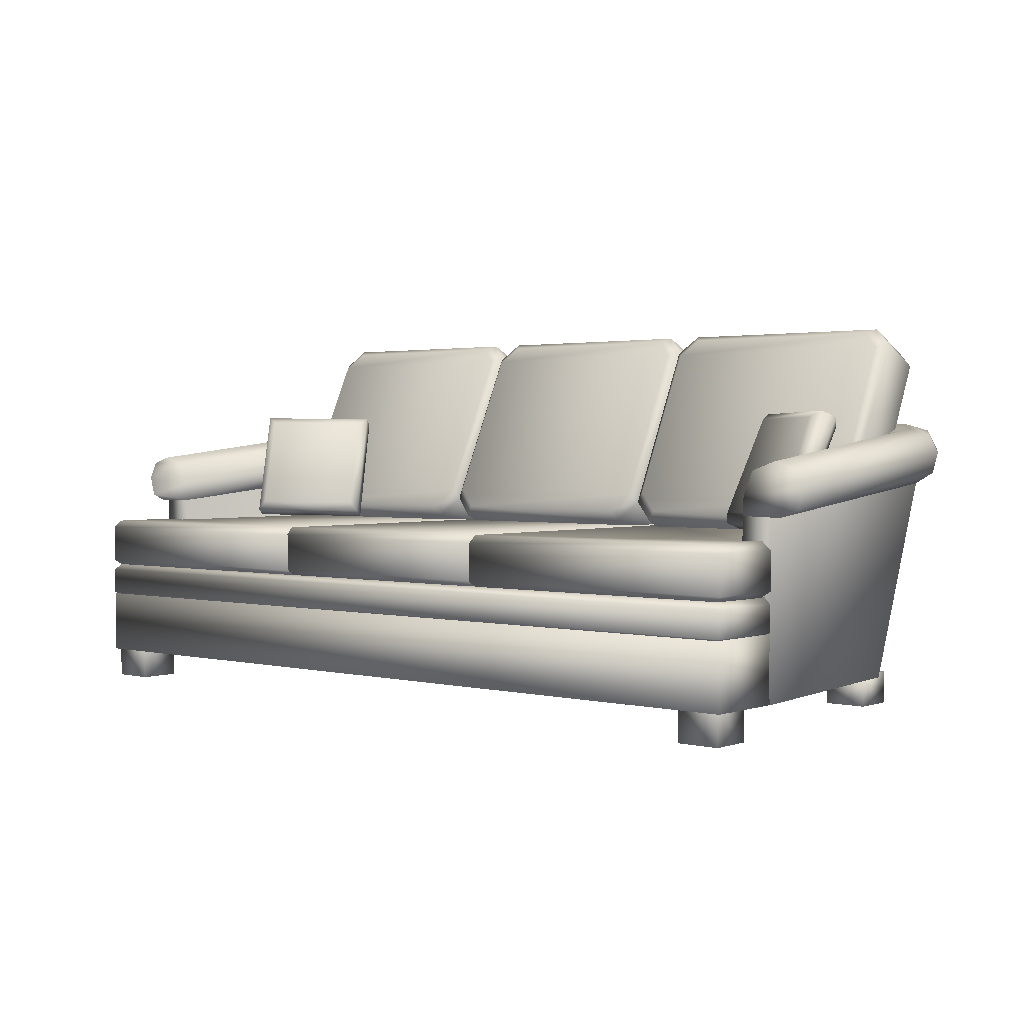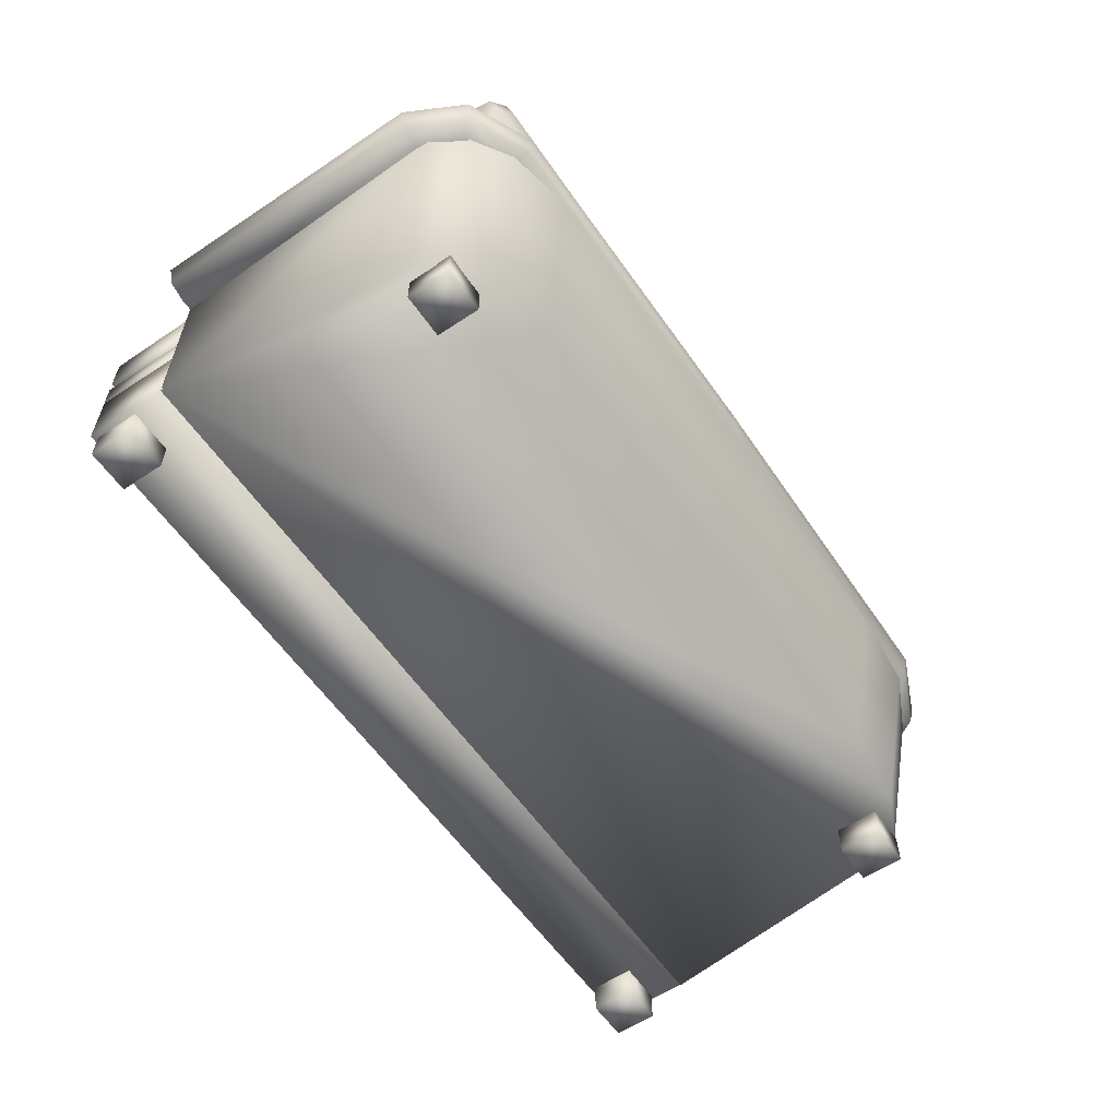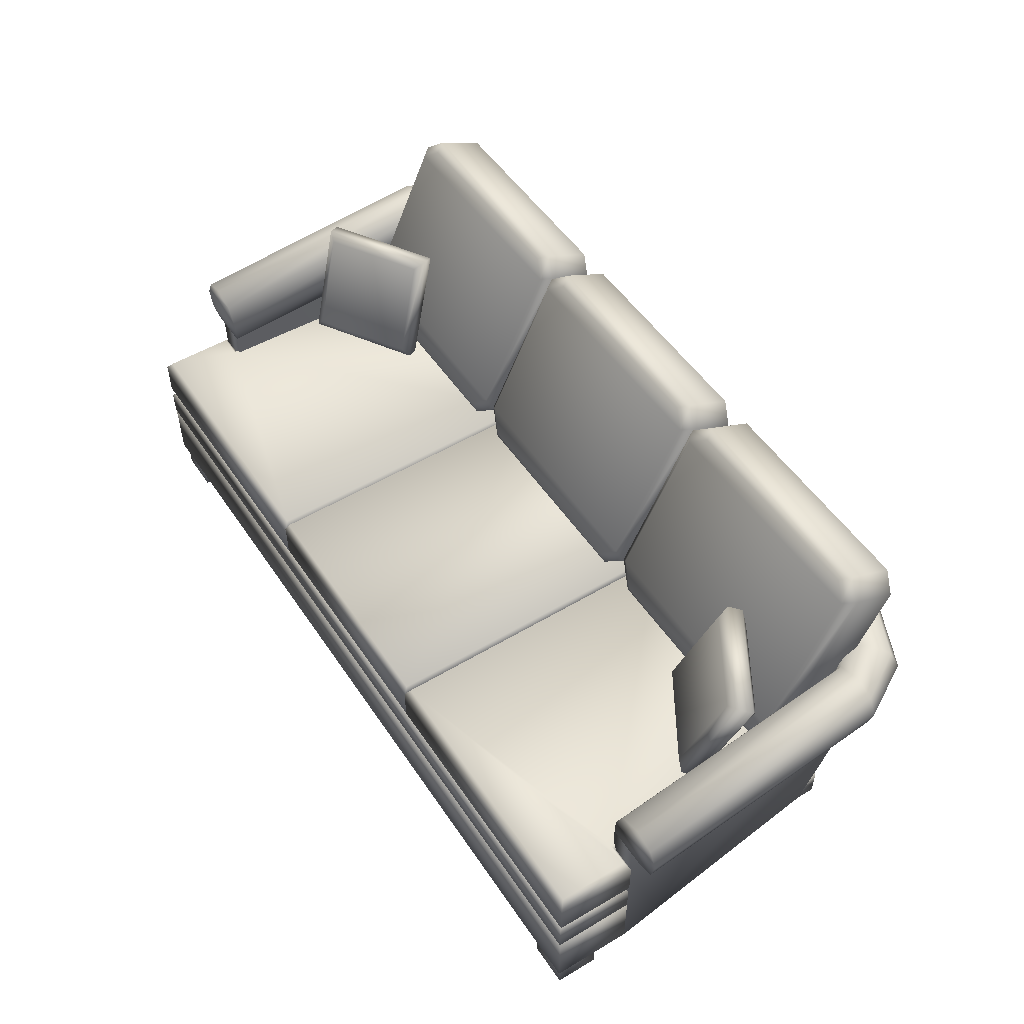
<metadata>
{"format":"obj","ext":"obj","renderer":"f3d","projection":"perspective","resolution":1024,"background":"white","views":[{"elev":2.0,"azim":40.3,"up":"+Y"},{"elev":-58.8,"azim":124.4,"up":"+Y"},{"elev":51.5,"azim":57.1,"up":"+Y"}]}
</metadata>
<code>
v -0.4618 0.04346 0.1701
v -0.462 -0.1448 0.17
v -0.427 0.04346 0.1701
v -0.4269 -0.1448 0.17
v 0.4301 0.04346 0.1701
v 0.4306 -0.1448 0.17
v 0.4629 0.04345 0.1701
v 0.4626 -0.1448 0.17
v -0.427 0.04339 0.1701
v -0.4928 0.04966 0.1701
v -0.4717 0.04233 0.1701
v -0.429 0.06458 0.1701
v -0.4988 0.07165 0.1701
v -0.4393 0.0892 0.1701
v -0.4885 0.09147 0.1701
v -0.4653 0.09848 0.1701
v 0.4741 0.04239 0.1701
v 0.4952 0.04965 0.1701
v 0.4301 0.04345 0.1701
v 0.4314 0.06458 0.1701
v 0.5012 0.07165 0.1701
v 0.4417 0.0892 0.1701
v 0.4909 0.09147 0.1701
v 0.4677 0.09848 0.1701
v 0.4385 0.08743 -0.169
v 0.4087 -0.1448 -0.1385
v 0.3954 0.09159 -0.1945
v 0.3697 -0.1448 -0.161
v 0.3226 0.09317 -0.2061
v 0.3026 -0.1448 -0.1715
v 0.001104 0.09317 -0.2061
v 0.0003286 -0.1448 -0.1715
v -0.2952 0.09317 -0.2061
v -0.2785 -0.1448 -0.1715
v -0.3881 0.09216 -0.1986
v -0.3628 -0.1448 -0.1648
v -0.4501 0.088 -0.1678
v -0.4189 -0.1448 -0.1369
v -0.4191 0.08914 -0.1762
v -0.3908 -0.1448 -0.1445
v 0.4237 0.08913 -0.1762
v 0.3806 -0.1448 -0.1445
v -0.4622 0.08283 -0.1295
v -0.4299 -0.1448 -0.1022
v 0.4627 0.08327 -0.1328
v 0.4306 -0.1448 -0.1052
v 0.2969 0.03961 -0.001974
v 0.3943 0.04118 0.05951
v 0.319 0.1433 -0.0395
v 0.4163 0.1448 0.02198
v 0.4332 0.1317 -0.00437
v 0.4111 0.02806 0.03316
v 0.3358 0.1302 -0.06585
v 0.3138 0.02649 -0.02832
v 0.4041 0.02902 0.06197
v 0.2908 0.02719 -0.009578
v 0.3168 0.1495 -0.05386
v 0.4301 0.1513 0.01768
v 0.4129 0.02216 0.0482
v 0.4389 0.1445 0.003914
v 0.3256 0.1427 -0.06764
v 0.2996 0.02034 -0.02335
v -0.3002 0.03961 -0.001974
v -0.3223 0.1433 -0.0395
v -0.3976 0.04118 0.05951
v -0.4196 0.1448 0.02198
v -0.4365 0.1317 -0.00437
v -0.3391 0.1302 -0.06585
v -0.4144 0.02806 0.03316
v -0.3171 0.02649 -0.02832
v -0.4074 0.02902 0.06197
v -0.2941 0.02719 -0.009578
v -0.3201 0.1495 -0.05386
v -0.4334 0.1513 0.01768
v -0.4162 0.02216 0.0482
v -0.4422 0.1445 0.003914
v -0.3289 0.1427 -0.06764
v -0.3029 0.02034 -0.02335
v -0.3691 -0.1779 -0.1409
v -0.4161 -0.1779 -0.1409
v -0.3691 -0.1427 -0.1409
v -0.4161 -0.1427 -0.1409
v -0.4161 -0.1779 -0.09431
v -0.3691 -0.1779 -0.09431
v -0.4161 -0.1427 -0.09431
v -0.3691 -0.1427 -0.09431
v -0.4101 -0.1779 0.2066
v -0.4572 -0.1779 0.2066
v -0.4101 -0.1427 0.2066
v -0.4572 -0.1427 0.2066
v -0.4572 -0.1779 0.2533
v -0.4101 -0.1779 0.2533
v -0.4572 -0.1427 0.2533
v -0.4101 -0.1427 0.2533
v 0.4574 -0.1779 0.2066
v 0.4103 -0.1779 0.2066
v 0.4574 -0.1427 0.2066
v 0.4103 -0.1427 0.2066
v 0.4103 -0.1779 0.2532
v 0.4574 -0.1779 0.2532
v 0.4103 -0.1427 0.2532
v 0.4574 -0.1427 0.2532
v 0.4177 -0.1779 -0.1409
v 0.3706 -0.1779 -0.1409
v 0.4177 -0.1427 -0.1409
v 0.3706 -0.1427 -0.1409
v 0.3706 -0.1779 -0.09431
v 0.4177 -0.1779 -0.09431
v 0.3706 -0.1427 -0.09431
v 0.4177 -0.1427 -0.09431
v -0.4556 0.1329 -0.1212
v -0.4296 0.1236 -0.1212
v -0.4317 0.138 -0.1579
v -0.4123 0.1284 -0.1411
v -0.4788 0.1259 -0.1212
v -0.4489 0.1312 -0.1733
v -0.3888 0.1396 -0.1773
v -0.3885 0.1337 -0.2004
v -0.3883 0.1292 -0.1522
v -0.4193 0.099 -0.1212
v -0.4044 0.1037 -0.135
v -0.4193 0.07326 -0.1212
v -0.4042 0.07792 -0.1357
v -0.3873 0.1042 -0.1431
v -0.3863 0.07848 -0.1443
v -0.462 0.07219 -0.1212
v -0.4831 0.08408 -0.1212
v -0.4359 0.07737 -0.1639
v -0.4517 0.08951 -0.1774
v -0.4891 0.1061 -0.1212
v -0.4564 0.1116 -0.1807
v -0.3868 0.09214 -0.2066
v -0.3863 0.07932 -0.1864
v -0.3877 0.1144 -0.2115
v -0.4988 0.07165 0.1701
v -0.4928 0.04966 0.1701
v 0.4931 0.1061 -0.1212
v 0.4828 0.1259 -0.1212
v 0.4596 0.1329 -0.1212
v 0.4337 0.1236 -0.1212
v 0.4233 0.099 -0.1212
v 0.4233 0.07325 -0.1212
v 0.4661 0.07219 -0.1212
v 0.4871 0.08408 -0.1212
v 0.4358 0.138 -0.1579
v 0.4164 0.1284 -0.1411
v 0.453 0.1312 -0.1734
v 0.3925 0.1337 -0.2005
v 0.3928 0.1396 -0.1773
v 0.3924 0.1292 -0.1522
v 0.4085 0.1037 -0.135
v 0.4082 0.07792 -0.1357
v 0.3914 0.1042 -0.1431
v 0.3903 0.07848 -0.1443
v 0.44 0.07737 -0.1639
v 0.4558 0.08951 -0.1774
v 0.4604 0.1116 -0.1807
v 0.3903 0.07932 -0.1864
v 0.3908 0.09214 -0.2066
v 0.3917 0.1144 -0.2115
v 0.01525 0.1345 -0.2034
v 0.01498 0.1404 -0.1803
v 0.01542 0.13 -0.1551
v -0.006292 0.1404 -0.1803
v -0.006557 0.1345 -0.2034
v -0.006729 0.13 -0.1552
v 0.01697 0.09292 -0.2095
v 0.01606 0.1151 -0.2145
v -0.007365 0.1151 -0.2145
v -0.008282 0.09291 -0.2096
v 0.01749 0.0801 -0.1893
v -0.008798 0.0801 -0.1894
v -0.4612 -0.07399 0.168
v -0.4612 -0.07399 0.2584
v 0.4626 -0.07399 0.168
v 0.4626 -0.07399 0.2584
v -0.4548 -0.03677 0.1692
v 0.4563 -0.03677 0.1692
v -0.4612 -0.04325 0.1691
v 0.4626 -0.04325 0.1691
v -0.4548 -0.03677 0.2536
v -0.4612 -0.04325 0.2591
v 0.4563 -0.03677 0.2536
v 0.4626 -0.04325 0.2591
v 0.4572 -0.07494 0.2557
v 0.4626 -0.07231 0.2591
v -0.4558 -0.07494 0.2557
v -0.4612 -0.07231 0.2591
v 0.4572 -0.07494 0.1694
v 0.4626 -0.07231 0.1691
v -0.4558 -0.07494 0.1694
v -0.4612 -0.07231 0.1691
v -0.1385 0.01902 -0.09068
v -0.1418 0.01011 -0.0949
v -0.1385 0.01902 0.2544
v -0.1418 0.01011 0.2586
v 0.1394 0.01902 -0.09068
v 0.1394 0.01902 0.2544
v 0.1427 0.01011 0.2586
v 0.1427 0.01011 -0.0949
v 0.1376 -0.03727 0.2523
v 0.1427 -0.03036 0.2586
v -0.1367 -0.03727 0.2523
v -0.1418 -0.03036 0.2586
v 0.1376 -0.03727 -0.08855
v 0.1427 -0.03036 -0.0949
v -0.1367 -0.03727 -0.08855
v -0.1418 -0.03036 -0.0949
v -0.4269 -0.03727 -0.08769
v -0.4302 -0.03727 0.1765
v -0.4314 -0.03115 -0.09489
v -0.4348 -0.03115 0.1703
v -0.4557 -0.03727 0.1765
v -0.4628 -0.03115 0.1703
v -0.4551 -0.03727 0.2527
v -0.4621 -0.03115 0.2586
v -0.145 -0.03727 0.2527
v -0.1403 -0.03115 0.2586
v -0.1451 0.01869 0.2531
v -0.4306 0.01836 0.1751
v -0.4558 0.01869 0.2531
v -0.4556 0.01902 0.1746
v -0.1451 0.01869 -0.08752
v -0.428 0.01869 -0.08752
v -0.4621 0.01018 0.2586
v -0.1403 0.01018 0.2586
v -0.145 -0.03727 -0.08769
v -0.1403 -0.03115 -0.09489
v -0.4628 0.01018 0.1703
v -0.4348 0.01018 0.1703
v -0.4329 0.01018 -0.09489
v -0.1403 0.01018 -0.09489
v 0.4323 -0.03115 -0.09489
v 0.4357 -0.03115 0.1703
v 0.4278 -0.03727 -0.08769
v 0.4311 -0.03727 0.1765
v 0.4637 -0.03115 0.1703
v 0.4566 -0.03727 0.1765
v 0.463 -0.03115 0.2586
v 0.456 -0.03727 0.2527
v 0.1412 -0.03115 0.2586
v 0.1459 -0.03727 0.2527
v 0.4315 0.01836 0.1751
v 0.146 0.01869 0.2531
v 0.4565 0.01902 0.1746
v 0.4567 0.01869 0.2531
v 0.146 0.01869 -0.08752
v 0.4289 0.01869 -0.08752
v 0.1412 0.01018 0.2586
v 0.463 0.01018 0.2586
v 0.1412 -0.03115 -0.09489
v 0.1459 -0.03727 -0.08769
v 0.4637 0.01018 0.1703
v 0.4357 0.01018 0.1703
v 0.4338 0.01018 -0.09489
v 0.1412 0.01018 -0.09489
v 0.4626 -0.1445 0.168
v -0.4612 -0.1445 0.168
v -0.4612 -0.1445 0.2584
v 0.4626 -0.1445 0.2584
v -0.398 0.2407 -0.1244
v -0.1697 0.2407 -0.1244
v -0.4062 0.2455 -0.1365
v -0.1613 0.2455 -0.1365
v -0.152 0.2248 -0.1171
v -0.152 0.05692 -0.03811
v -0.1424 0.2285 -0.1287
v -0.1424 0.04578 -0.04286
v -0.4172 0.02568 -0.1077
v -0.4278 0.02342 -0.09464
v -0.4172 0.1884 -0.1842
v -0.4278 0.2021 -0.1786
v -0.3972 0.2064 -0.1926
v -0.4062 0.2215 -0.1876
v -0.1705 0.2064 -0.1926
v -0.1613 0.2215 -0.1876
v -0.1738 0.0373 -0.02903
v -0.3946 0.0373 -0.02903
v -0.1658 0.02474 -0.03312
v -0.4026 0.02474 -0.03312
v -0.4181 0.05842 -0.0388
v -0.4181 0.2226 -0.116
v -0.4278 0.0474 -0.0436
v -0.4278 0.2261 -0.1275
v -0.153 0.02419 -0.107
v -0.153 0.1906 -0.1853
v -0.1424 0.2045 -0.1797
v -0.1424 0.0218 -0.0939
v -0.1136 0.2407 -0.1244
v 0.1147 0.2407 -0.1244
v -0.1218 0.2455 -0.1365
v 0.1231 0.2455 -0.1365
v 0.1324 0.2248 -0.1171
v 0.1324 0.05692 -0.03811
v 0.142 0.2285 -0.1287
v 0.142 0.04578 -0.04286
v -0.1328 0.02568 -0.1077
v -0.1434 0.02342 -0.09464
v -0.1328 0.1884 -0.1842
v -0.1434 0.2021 -0.1786
v -0.1128 0.2064 -0.1926
v -0.1218 0.2215 -0.1876
v 0.1139 0.2064 -0.1926
v 0.1231 0.2215 -0.1876
v 0.1105 0.0373 -0.02903
v -0.1102 0.0373 -0.02903
v 0.1186 0.02474 -0.03312
v -0.1182 0.02474 -0.03312
v -0.1337 0.05842 -0.0388
v -0.1337 0.2226 -0.116
v -0.1434 0.0474 -0.0436
v -0.1434 0.2261 -0.1275
v 0.1314 0.02419 -0.107
v 0.1314 0.1906 -0.1853
v 0.142 0.2045 -0.1797
v 0.142 0.0218 -0.0939
v 0.1713 0.2407 -0.1244
v 0.3996 0.2407 -0.1244
v 0.1631 0.2455 -0.1365
v 0.4079 0.2455 -0.1365
v 0.4172 0.2248 -0.1171
v 0.4172 0.05692 -0.03811
v 0.4269 0.2285 -0.1287
v 0.4269 0.04578 -0.04286
v 0.1521 0.02568 -0.1077
v 0.1415 0.02342 -0.09464
v 0.1521 0.1884 -0.1842
v 0.1415 0.2021 -0.1786
v 0.1721 0.2064 -0.1926
v 0.1631 0.2215 -0.1876
v 0.3988 0.2064 -0.1926
v 0.4079 0.2215 -0.1876
v 0.3954 0.0373 -0.02903
v 0.1746 0.0373 -0.02903
v 0.4035 0.02474 -0.03312
v 0.1667 0.02474 -0.03312
v 0.1512 0.05842 -0.0388
v 0.1512 0.2226 -0.116
v 0.1415 0.0474 -0.0436
v 0.1415 0.2261 -0.1275
v 0.4163 0.02419 -0.107
v 0.4163 0.1906 -0.1853
v 0.4269 0.2045 -0.1797
v 0.4269 0.0218 -0.0939
v -0.4026 0.0007636 -0.08416
v -0.1658 0.0007636 -0.08416
v -0.1182 0.0007636 -0.08416
v 0.1186 0.0007636 -0.08416
v 0.1667 0.0007636 -0.08416
v 0.4035 0.0007636 -0.08416
f 1 2 3
f 4 3 2
f 5 6 7
f 8 7 6
f 9 10 11
f 9 12 10
f 12 13 10
f 12 14 13
f 14 15 13
f 14 16 15
f 17 18 19
f 18 20 19
f 18 21 20
f 21 22 20
f 21 23 22
f 23 24 22
f 25 26 27
f 28 27 26
f 27 28 29
f 30 29 28
f 29 30 31
f 32 31 30
f 31 32 33
f 34 33 32
f 33 34 35
f 36 35 34
f 35 36 37
f 38 37 36
f 39 40 41
f 42 41 40
f 37 38 43
f 44 43 38
f 43 44 1
f 2 1 44
f 3 4 39
f 40 39 4
f 7 8 45
f 46 45 8
f 45 46 25
f 26 25 46
f 41 42 5
f 6 5 42
f 8 2 44
f 47 48 49
f 49 48 50
f 51 52 53
f 53 52 54
f 55 48 56
f 47 56 48
f 56 47 57
f 49 57 47
f 57 49 58
f 50 58 49
f 58 50 55
f 48 55 50
f 59 52 60
f 51 60 52
f 60 51 61
f 53 61 51
f 61 53 62
f 54 62 53
f 62 54 59
f 52 59 54
f 59 55 62
f 62 55 56
f 61 57 60
f 60 57 58
f 62 56 61
f 61 56 57
f 60 58 59
f 59 58 55
f 63 64 65
f 64 66 65
f 67 68 69
f 68 70 69
f 71 72 65
f 63 65 72
f 72 73 63
f 64 63 73
f 73 74 64
f 66 64 74
f 74 71 66
f 65 66 71
f 75 76 69
f 67 69 76
f 76 77 67
f 68 67 77
f 77 78 68
f 70 68 78
f 78 75 70
f 69 70 75
f 75 78 71
f 78 72 71
f 77 76 73
f 76 74 73
f 78 77 72
f 77 73 72
f 76 75 74
f 75 71 74
f 79 80 81
f 82 81 80
f 83 84 85
f 86 85 84
f 87 88 89
f 90 89 88
f 91 92 93
f 94 93 92
f 95 96 97
f 98 97 96
f 99 100 101
f 102 101 100
f 103 104 105
f 106 105 104
f 107 108 109
f 110 109 108
f 80 83 82
f 85 82 83
f 84 79 86
f 81 86 79
f 88 91 90
f 93 90 91
f 92 87 94
f 89 94 87
f 96 99 98
f 101 98 99
f 100 95 102
f 97 102 95
f 104 107 106
f 109 106 107
f 108 103 110
f 105 110 103
f 82 85 81
f 86 81 85
f 106 109 105
f 110 105 109
f 83 80 79
f 91 88 87
f 107 104 103
f 99 96 95
f 111 112 113
f 114 113 112
f 115 111 116
f 113 116 111
f 113 117 116
f 118 116 117
f 114 119 113
f 117 113 119
f 112 120 114
f 121 114 120
f 120 122 121
f 123 121 122
f 121 124 114
f 119 114 124
f 123 125 121
f 124 121 125
f 126 127 128
f 129 128 127
f 127 130 129
f 131 129 130
f 129 132 128
f 133 128 132
f 131 134 129
f 132 129 134
f 130 115 131
f 116 131 115
f 116 118 131
f 134 131 118
f 135 15 130
f 115 130 15
f 16 14 111
f 112 111 14
f 15 16 115
f 111 115 16
f 14 12 112
f 120 112 12
f 12 9 120
f 122 120 9
f 11 136 126
f 127 126 136
f 136 135 127
f 130 127 135
f 137 138 21
f 23 21 138
f 139 140 24
f 22 24 140
f 138 139 23
f 24 23 139
f 140 141 22
f 20 22 141
f 141 142 20
f 19 20 142
f 143 144 17
f 18 17 144
f 144 137 18
f 21 18 137
f 145 146 139
f 140 139 146
f 147 145 138
f 139 138 145
f 147 148 145
f 149 145 148
f 145 149 146
f 150 146 149
f 146 151 140
f 141 140 151
f 151 152 141
f 142 141 152
f 146 150 151
f 153 151 150
f 151 153 152
f 154 152 153
f 155 156 143
f 144 143 156
f 156 157 144
f 137 144 157
f 155 158 156
f 159 156 158
f 156 159 157
f 160 157 159
f 157 147 137
f 138 137 147
f 157 160 147
f 148 147 160
f 161 118 162
f 117 162 118
f 162 117 163
f 119 163 117
f 164 149 165
f 148 165 149
f 166 150 164
f 149 164 150
f 167 132 168
f 134 168 132
f 168 134 161
f 118 161 134
f 169 160 170
f 159 170 160
f 165 148 169
f 160 169 148
f 171 133 167
f 132 167 133
f 170 159 172
f 158 172 159
f 122 126 123
f 128 123 126
f 128 133 123
f 125 123 133
f 9 11 122
f 126 122 11
f 142 143 19
f 17 19 143
f 152 155 142
f 143 142 155
f 152 154 155
f 158 155 154
f 173 174 175
f 176 175 174
f 177 178 179
f 180 179 178
f 181 177 182
f 179 182 177
f 183 178 181
f 177 181 178
f 183 181 184
f 182 184 181
f 178 183 180
f 184 180 183
f 185 186 187
f 188 187 186
f 189 190 185
f 186 185 190
f 191 192 189
f 190 189 192
f 187 188 191
f 192 191 188
f 193 194 195
f 196 195 194
f 197 193 198
f 195 198 193
f 195 196 198
f 199 198 196
f 198 199 197
f 200 197 199
f 201 202 203
f 204 203 202
f 205 206 201
f 202 201 206
f 203 204 207
f 208 207 204
f 209 210 211
f 212 211 210
f 210 213 212
f 214 212 213
f 213 215 214
f 216 214 215
f 215 217 216
f 218 216 217
f 219 220 221
f 220 222 221
f 219 223 220
f 223 224 220
f 221 225 219
f 226 219 225
f 217 227 218
f 228 218 227
f 222 229 221
f 225 221 229
f 220 230 222
f 229 222 230
f 224 231 220
f 230 220 231
f 219 226 223
f 232 223 226
f 233 234 235
f 236 235 234
f 234 237 236
f 238 236 237
f 237 239 238
f 240 238 239
f 239 241 240
f 242 240 241
f 243 244 245
f 244 246 245
f 247 243 248
f 247 244 243
f 244 249 246
f 250 246 249
f 241 251 242
f 252 242 251
f 246 250 245
f 253 245 250
f 245 253 243
f 254 243 253
f 243 254 248
f 255 248 254
f 247 256 244
f 249 244 256
f 257 258 175
f 173 175 258
f 259 260 174
f 176 174 260
f 182 188 184
f 186 184 188
f 180 190 179
f 192 179 190
f 196 204 199
f 202 199 204
f 214 229 212
f 230 212 229
f 218 226 216
f 225 216 226
f 234 254 237
f 253 237 254
f 239 250 241
f 249 241 250
f 258 259 173
f 174 173 259
f 260 257 176
f 175 176 257
f 184 186 180
f 190 180 186
f 179 192 182
f 188 182 192
f 194 208 196
f 204 196 208
f 199 202 200
f 206 200 202
f 228 232 218
f 226 218 232
f 212 230 211
f 231 211 230
f 216 225 214
f 229 214 225
f 241 249 251
f 256 251 249
f 233 255 234
f 254 234 255
f 237 253 239
f 250 239 253
f 259 258 257
f 261 262 263
f 264 263 262
f 265 266 267
f 268 267 266
f 269 270 271
f 272 271 270
f 273 274 275
f 276 275 274
f 277 278 279
f 280 279 278
f 281 282 283
f 284 283 282
f 269 271 285
f 271 286 285
f 271 273 286
f 273 275 286
f 286 287 285
f 288 285 287
f 277 266 278
f 266 281 278
f 266 282 281
f 266 265 282
f 265 262 282
f 262 261 282
f 271 272 273
f 274 273 272
f 282 261 284
f 263 284 261
f 278 281 280
f 283 280 281
f 266 277 268
f 279 268 277
f 275 276 286
f 287 286 276
f 262 265 264
f 267 264 265
f 289 290 291
f 292 291 290
f 293 294 295
f 296 295 294
f 297 298 299
f 300 299 298
f 301 302 303
f 304 303 302
f 305 306 307
f 308 307 306
f 309 310 311
f 312 311 310
f 297 299 313
f 299 314 313
f 299 301 314
f 301 303 314
f 314 315 313
f 316 313 315
f 305 294 306
f 294 309 306
f 294 310 309
f 294 293 310
f 293 290 310
f 290 289 310
f 299 300 301
f 302 301 300
f 310 289 312
f 291 312 289
f 306 309 308
f 311 308 309
f 294 305 296
f 307 296 305
f 303 304 314
f 315 314 304
f 290 293 292
f 295 292 293
f 317 318 319
f 320 319 318
f 321 322 323
f 324 323 322
f 325 326 327
f 328 327 326
f 329 330 331
f 332 331 330
f 333 334 335
f 336 335 334
f 337 338 339
f 340 339 338
f 325 327 341
f 327 342 341
f 327 329 342
f 329 331 342
f 342 343 341
f 344 341 343
f 333 322 334
f 322 337 334
f 322 338 337
f 322 321 338
f 321 318 338
f 318 317 338
f 327 328 329
f 330 329 328
f 338 317 340
f 319 340 317
f 334 337 336
f 339 336 337
f 322 333 324
f 335 324 333
f 331 332 342
f 343 342 332
f 318 321 320
f 323 320 321
f 283 270 280
f 345 280 270
f 263 274 284
f 272 284 274
f 264 276 263
f 274 263 276
f 267 287 264
f 276 264 287
f 279 346 268
f 288 268 346
f 280 345 279
f 346 279 345
f 311 298 308
f 347 308 298
f 291 302 312
f 300 312 302
f 292 304 291
f 302 291 304
f 295 315 292
f 304 292 315
f 307 348 296
f 316 296 348
f 308 347 307
f 348 307 347
f 339 326 336
f 349 336 326
f 319 330 340
f 328 340 330
f 320 332 319
f 330 319 332
f 323 343 320
f 332 320 343
f 335 350 324
f 344 324 350
f 336 349 335
f 350 335 349
f 284 272 283
f 270 283 272
f 268 288 267
f 287 267 288
f 312 300 311
f 298 311 300
f 296 316 295
f 315 295 316
f 340 328 339
f 326 339 328
f 324 344 323
f 343 323 344
f 8 44 38
f 8 38 36
f 8 36 34
f 8 34 32
f 8 32 30
f 8 30 28
f 8 28 26
f 8 26 46
f 83 79 84
f 91 87 92
f 107 103 108
f 99 95 100
f 259 257 260

</code>
